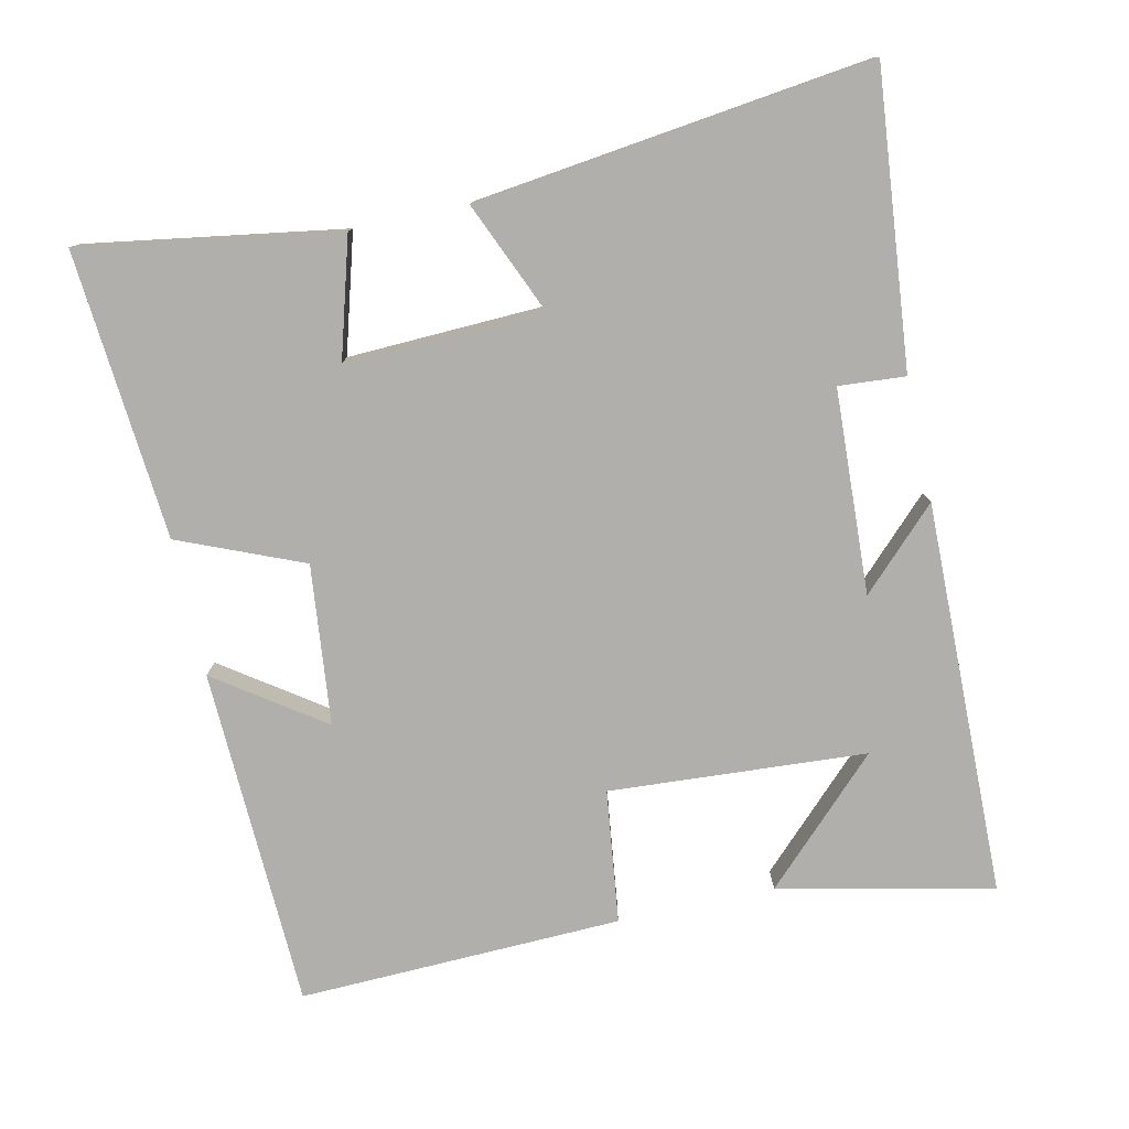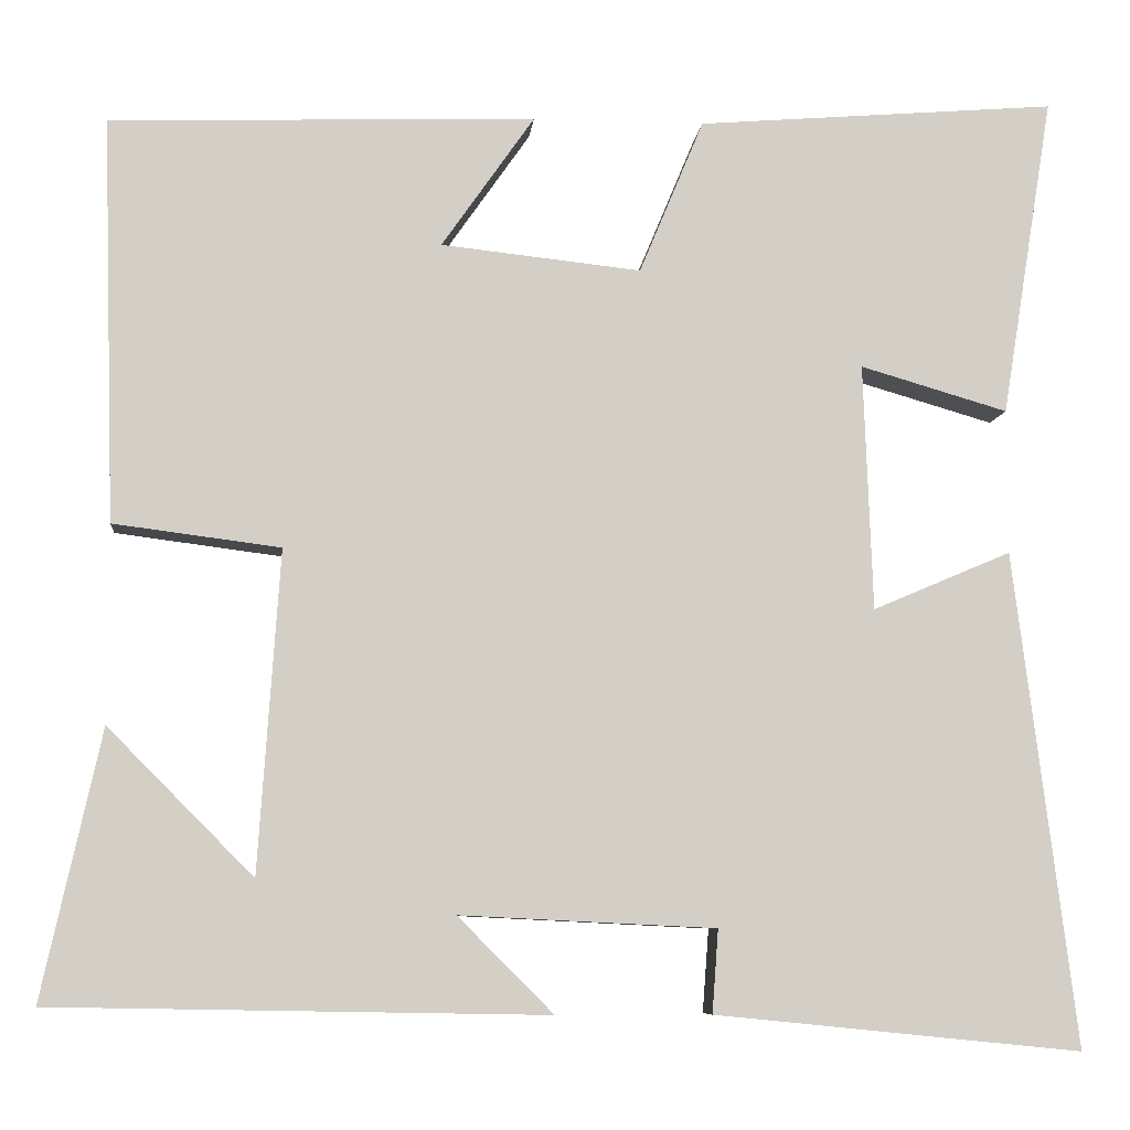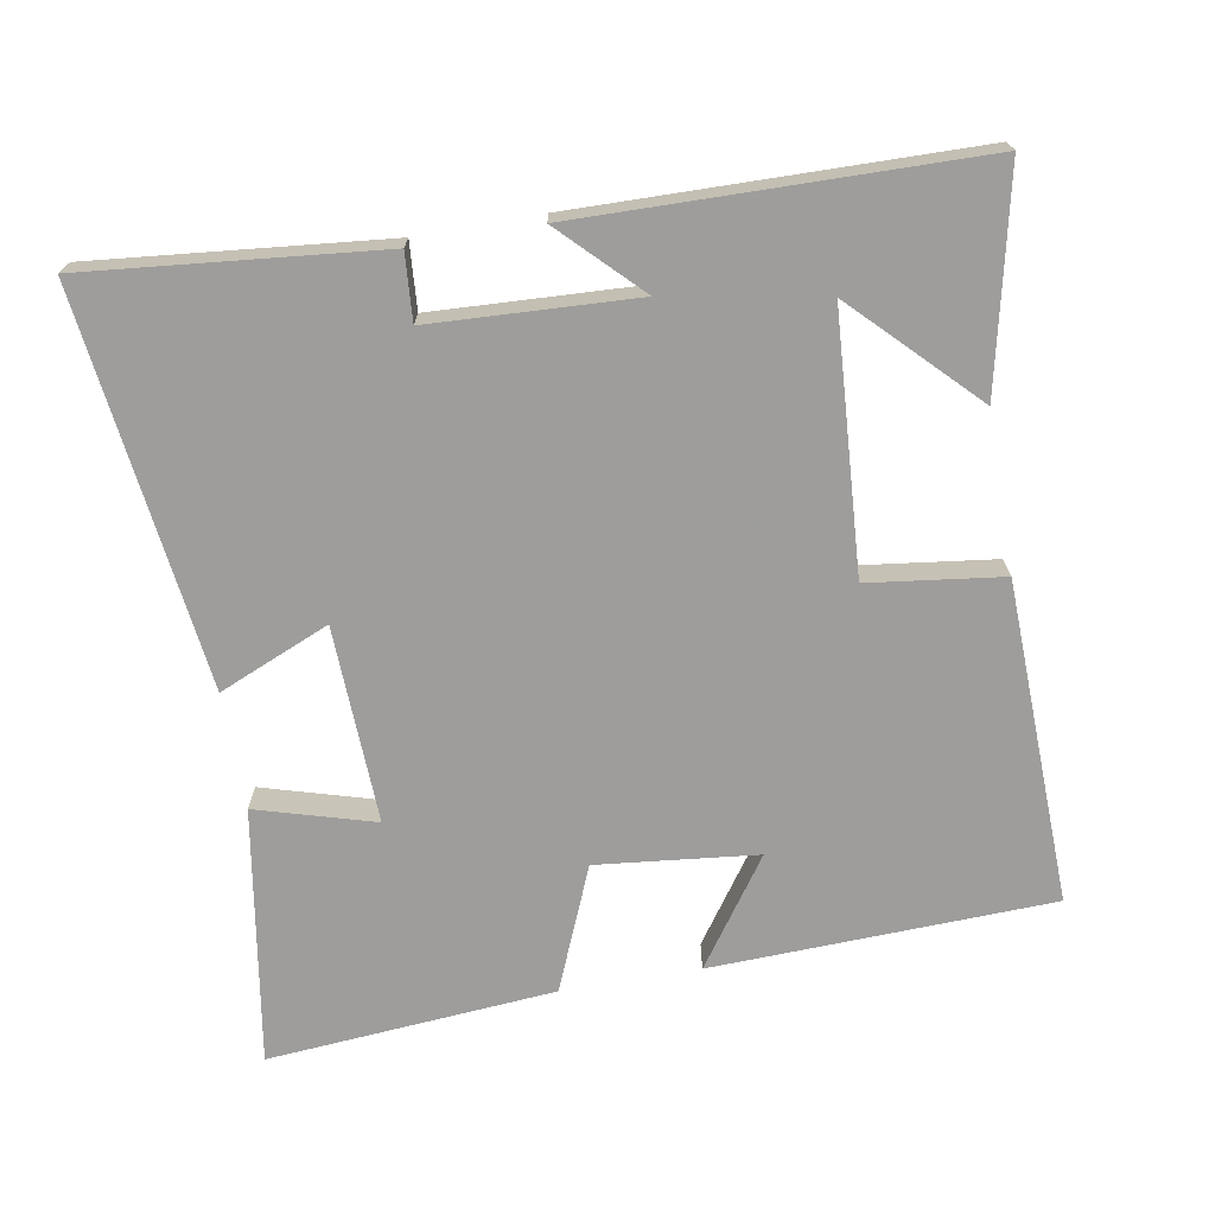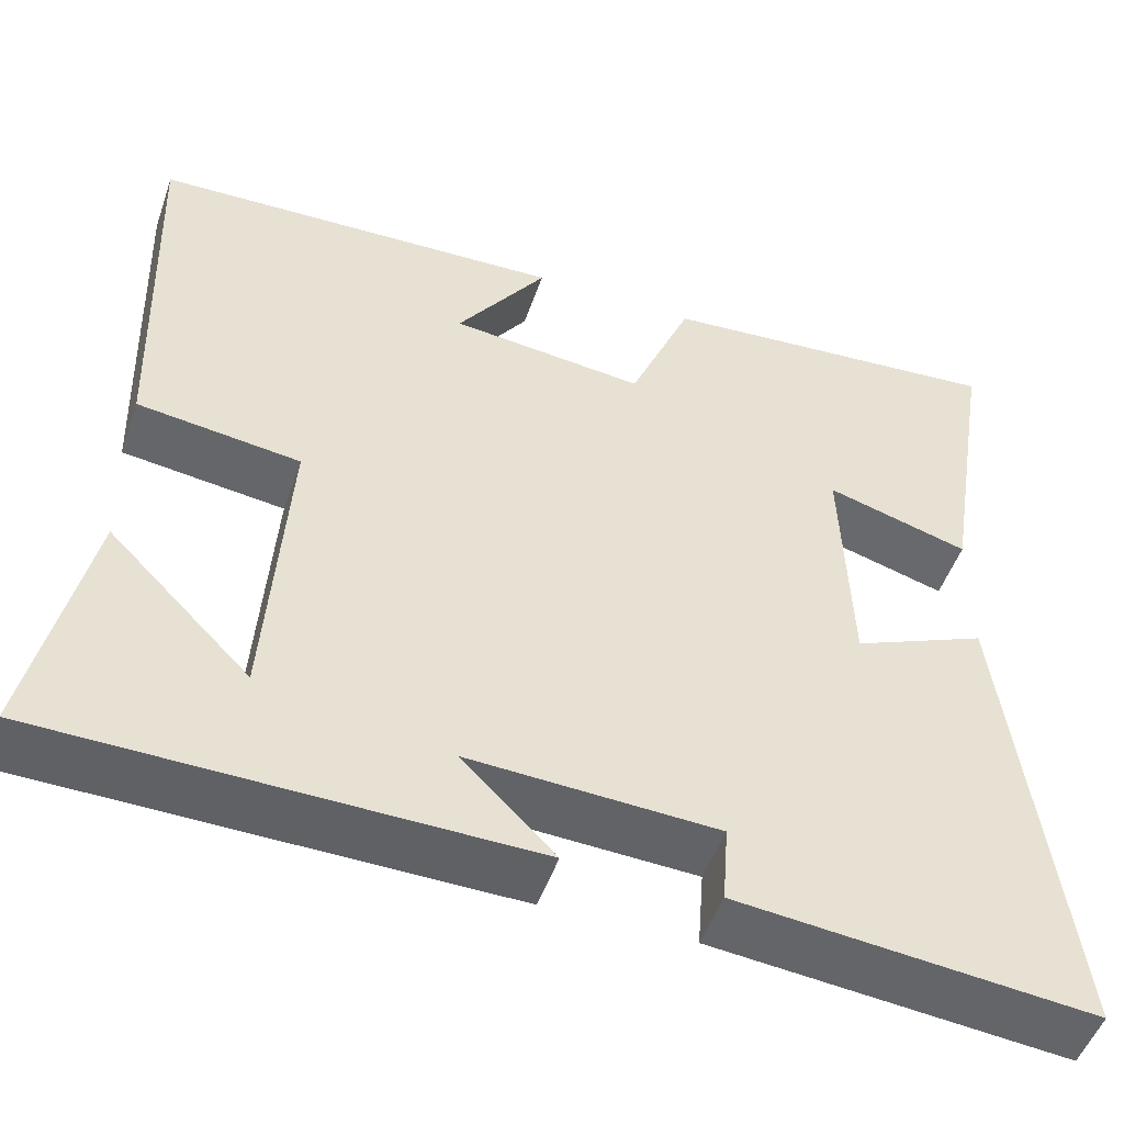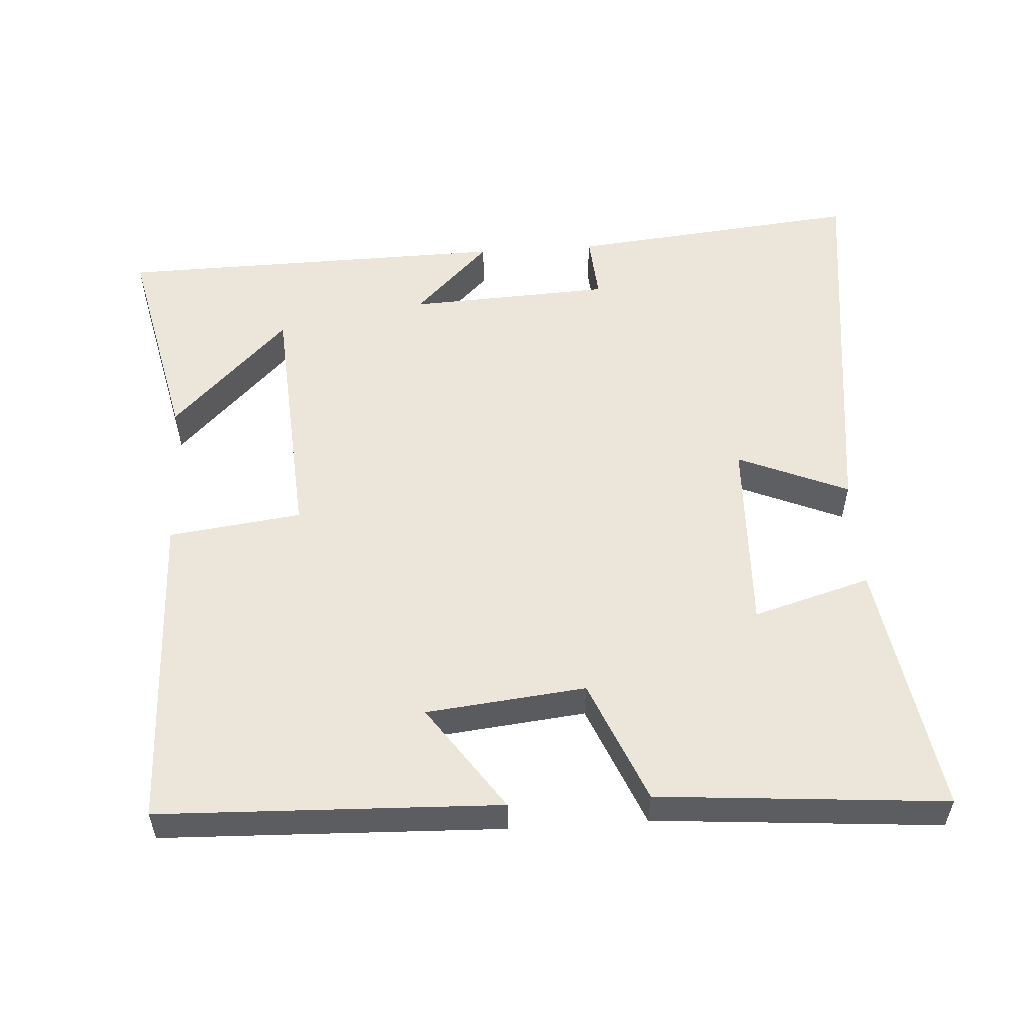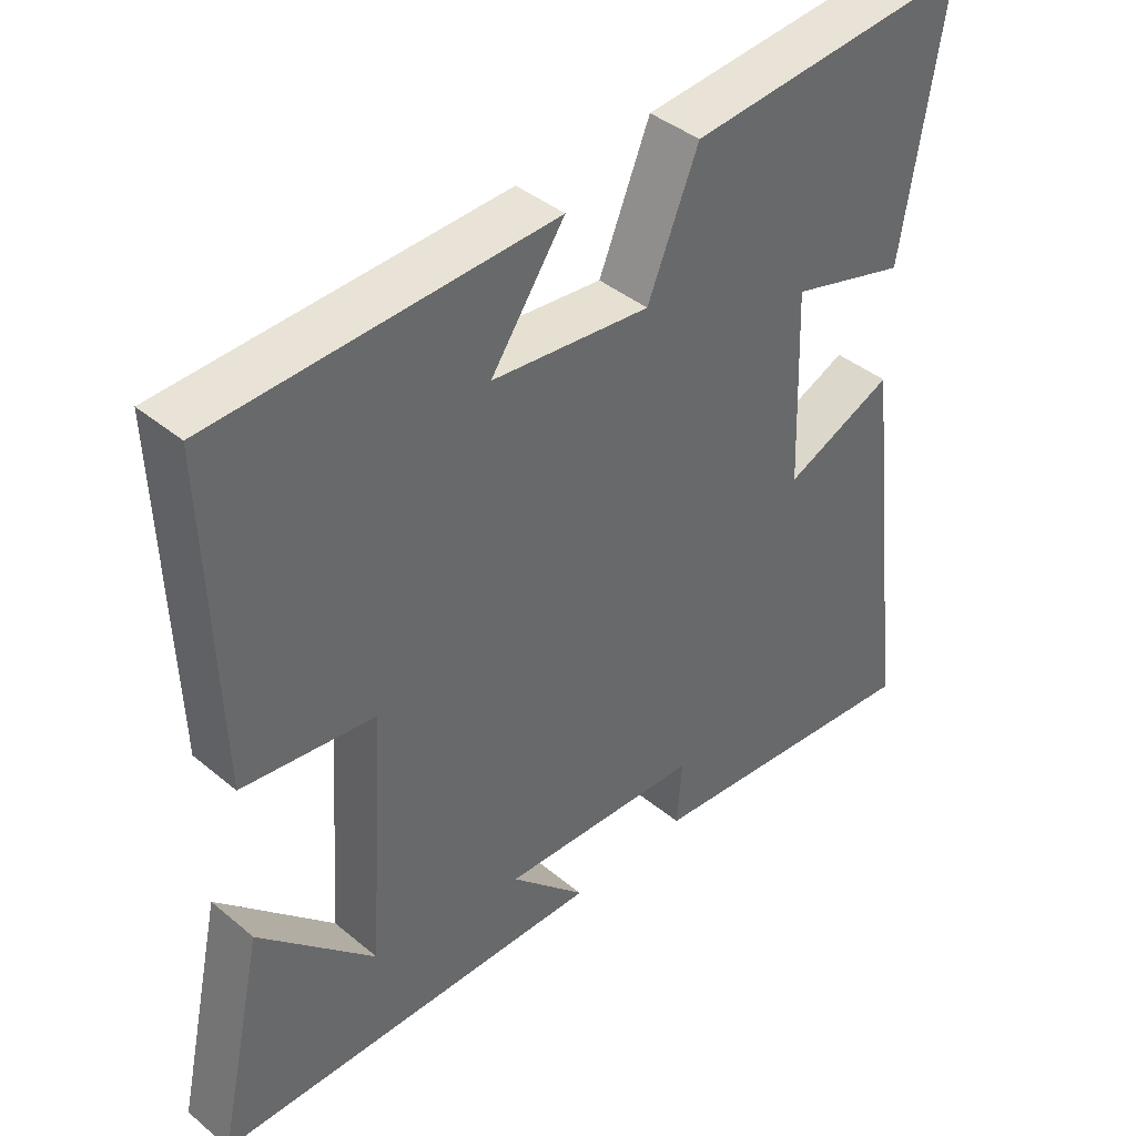
<metadata>
{"format":"obj","ext":"obj","renderer":"f3d","projection":"perspective","resolution":1024,"background":"white","views":[{"elev":-78.1,"azim":102.4,"up":"+Y"},{"elev":-7.9,"azim":-5.7,"up":"+Z"},{"elev":-70.7,"azim":-170.1,"up":"+Y"},{"elev":-50.2,"azim":-18.9,"up":"+Z"},{"elev":54.4,"azim":-3.7,"up":"+Y"},{"elev":41.0,"azim":-44.8,"up":"+Z"}]}
</metadata>
<code>
v -0.514 0.07 0.483
v -0.037 0.07 0.5
v -0.141 0.07 0.351
v 0.083 0.07 0.327
v 0.155 0.07 0.5
v 0.558 0.07 0.533
v 0.5 0.07 0.174
v 0.335 0.07 0.222
v 0.345 0.07 -0.054
v 0.5 0.07 0.012
v 0.569 0.07 -0.541
v 0.159 0.07 -0.5
v 0.166 0.07 -0.407
v -0.12 0.07 -0.393
v -0.013 0.07 -0.5
v -0.566 0.07 -0.49
v -0.5 0.07 -0.19
v -0.337 0.07 -0.354
v -0.313 0.07 0.006
v -0.5 0.07 0.03
v -0.514 0 0.483
v -0.037 0 0.5
v -0.141 0 0.351
v 0.083 0 0.327
v 0.155 0 0.5
v 0.558 0 0.533
v 0.5 0 0.174
v 0.335 0 0.222
v 0.345 0 -0.054
v 0.5 0 0.012
v 0.569 0 -0.541
v 0.159 0 -0.5
v 0.166 0 -0.407
v -0.12 0 -0.393
v -0.013 0 -0.5
v -0.566 0 -0.49
v -0.5 0 -0.19
v -0.337 0 -0.354
v -0.313 0 0.006
v -0.5 0 0.03
f 19 20 1
f 16 17 18
f 14 15 16 18
f 13 14 18 19
f 11 12 13
f 10 11 13
f 9 10 13
f 8 9 13 19
f 6 7 8
f 5 6 8
f 4 5 8
f 3 4 8 19
f 1 2 3
f 1 3 19
f 21 40 39
f 38 37 36
f 38 36 35 34
f 39 38 34 33
f 33 32 31
f 33 31 30
f 33 30 29
f 39 33 29 28
f 28 27 26
f 28 26 25
f 28 25 24
f 39 28 24 23
f 23 22 21
f 39 23 21
f 1 21 22 2
f 2 22 23 3
f 3 23 24 4
f 4 24 25 5
f 5 25 26 6
f 6 26 27 7
f 7 27 28 8
f 8 28 29 9
f 9 29 30 10
f 10 30 31 11
f 11 31 32 12
f 12 32 33 13
f 13 33 34 14
f 14 34 35 15
f 15 35 36 16
f 16 36 37 17
f 17 37 38 18
f 18 38 39 19
f 19 39 40 20
f 20 40 21 1

</code>
